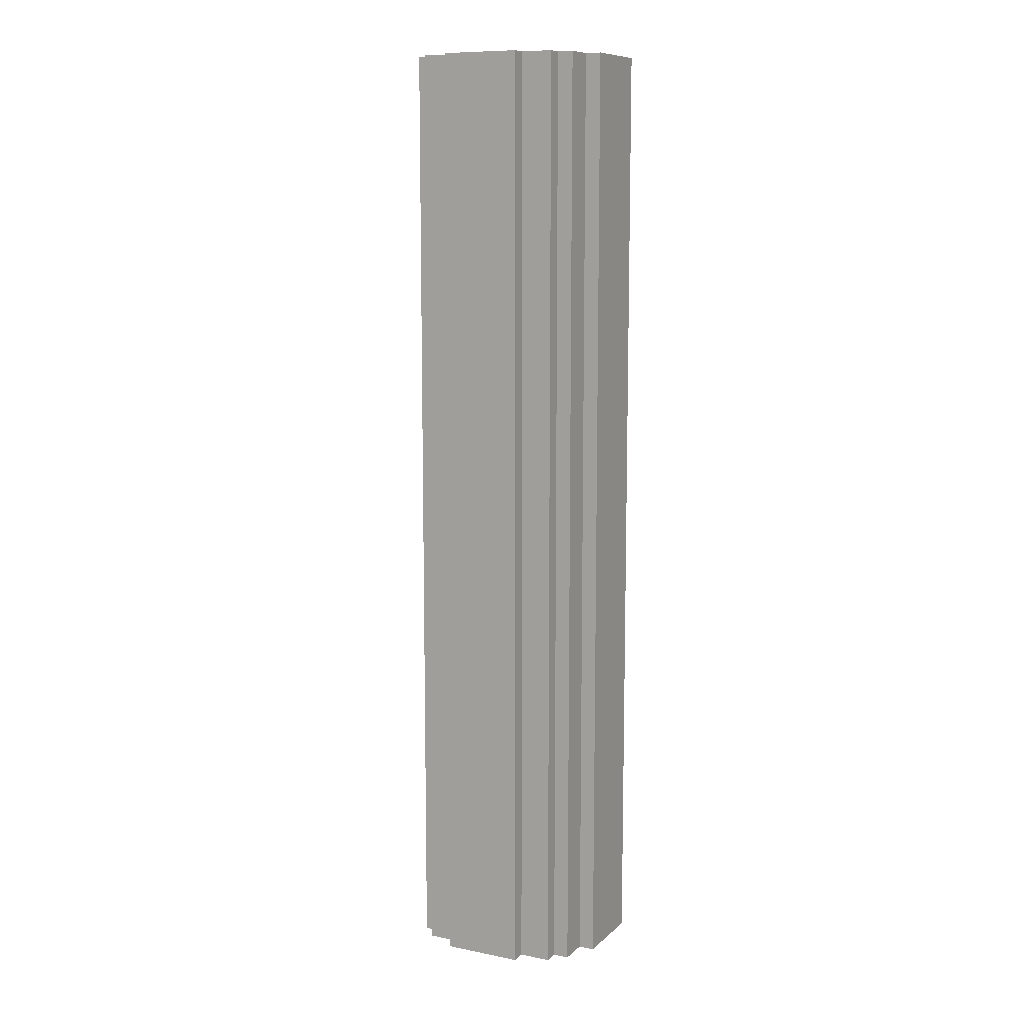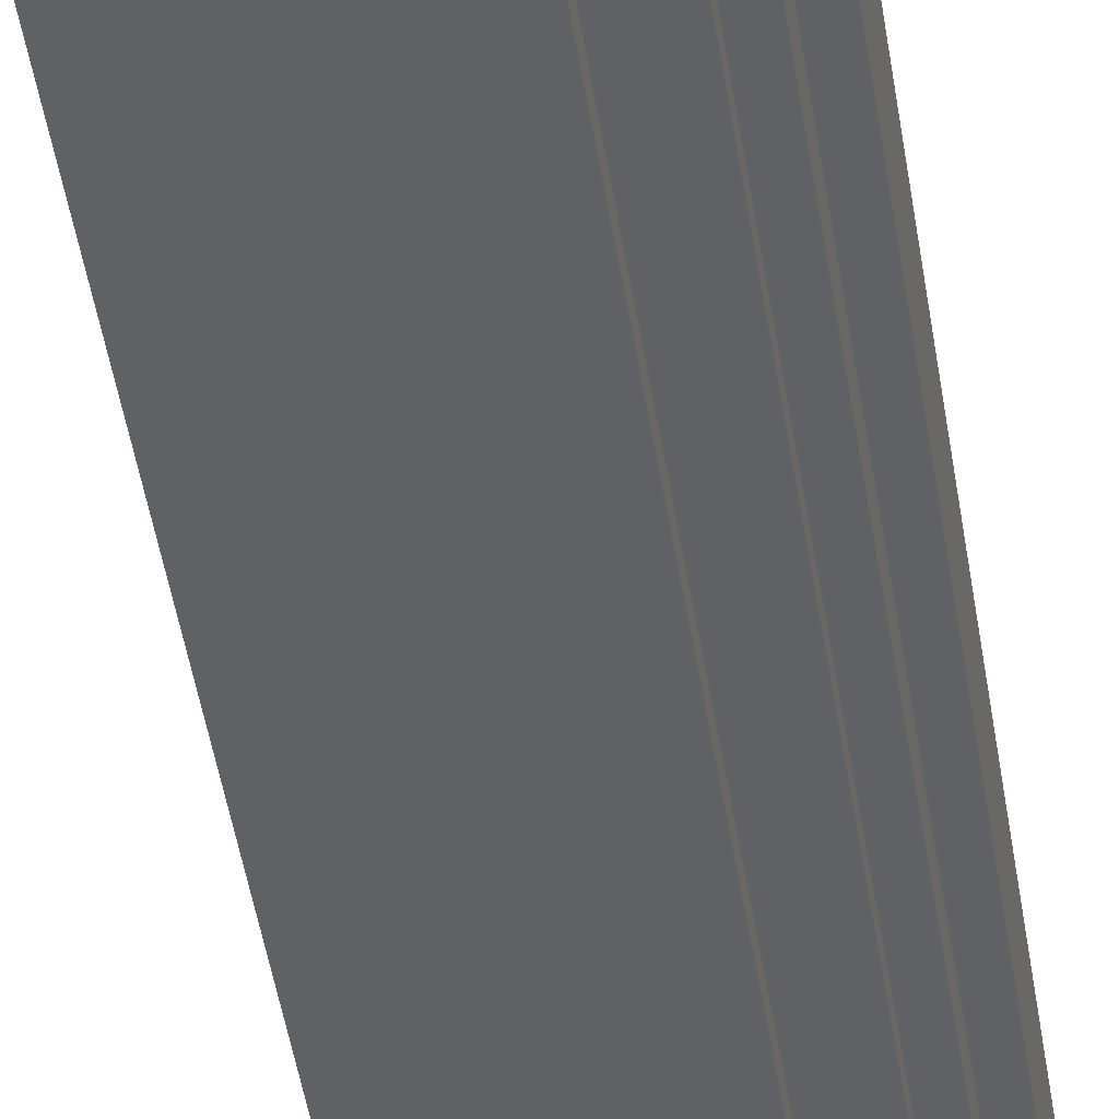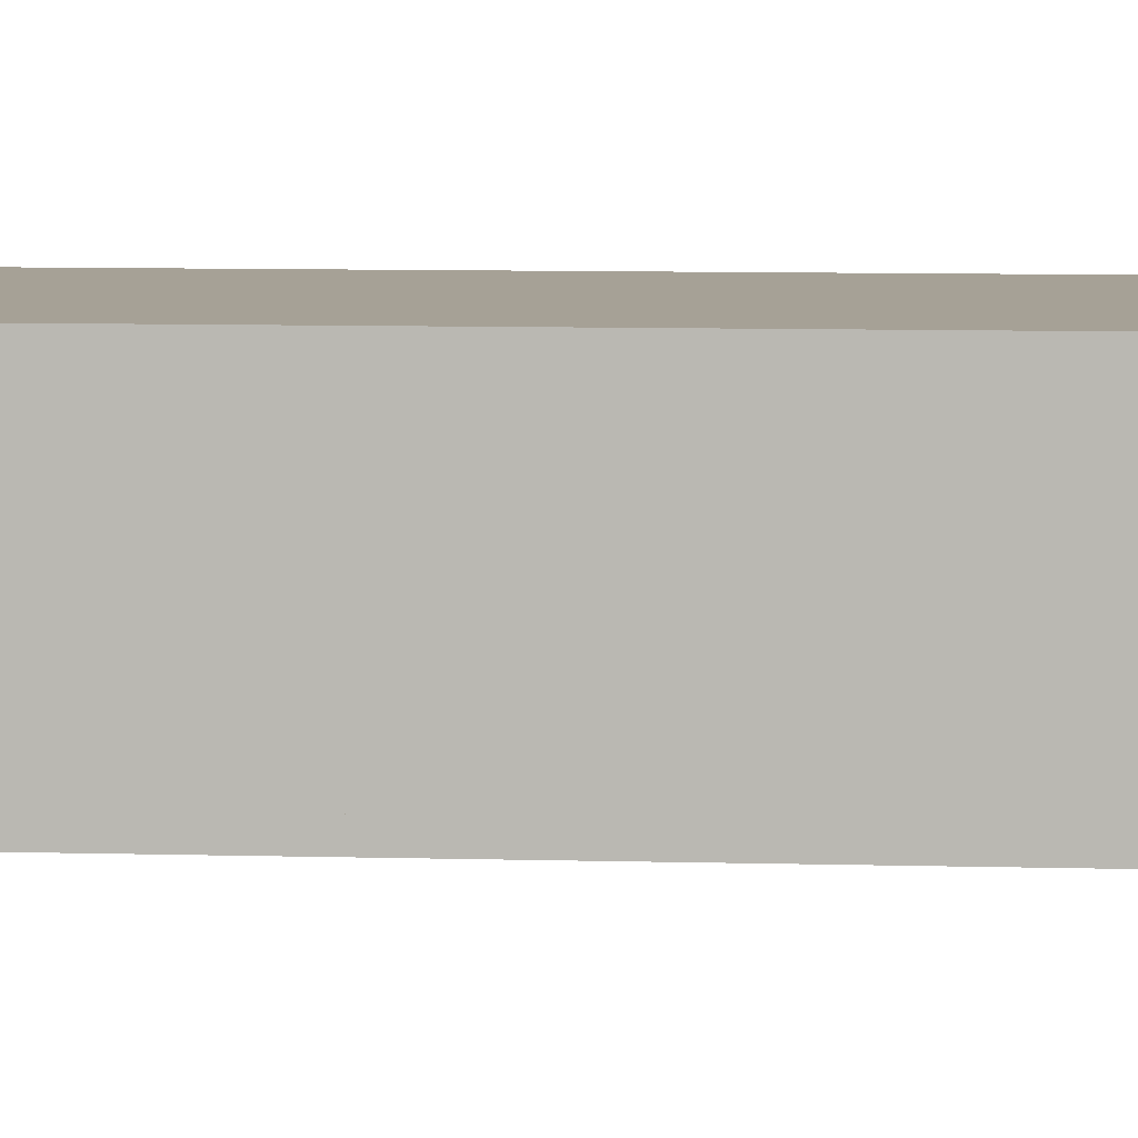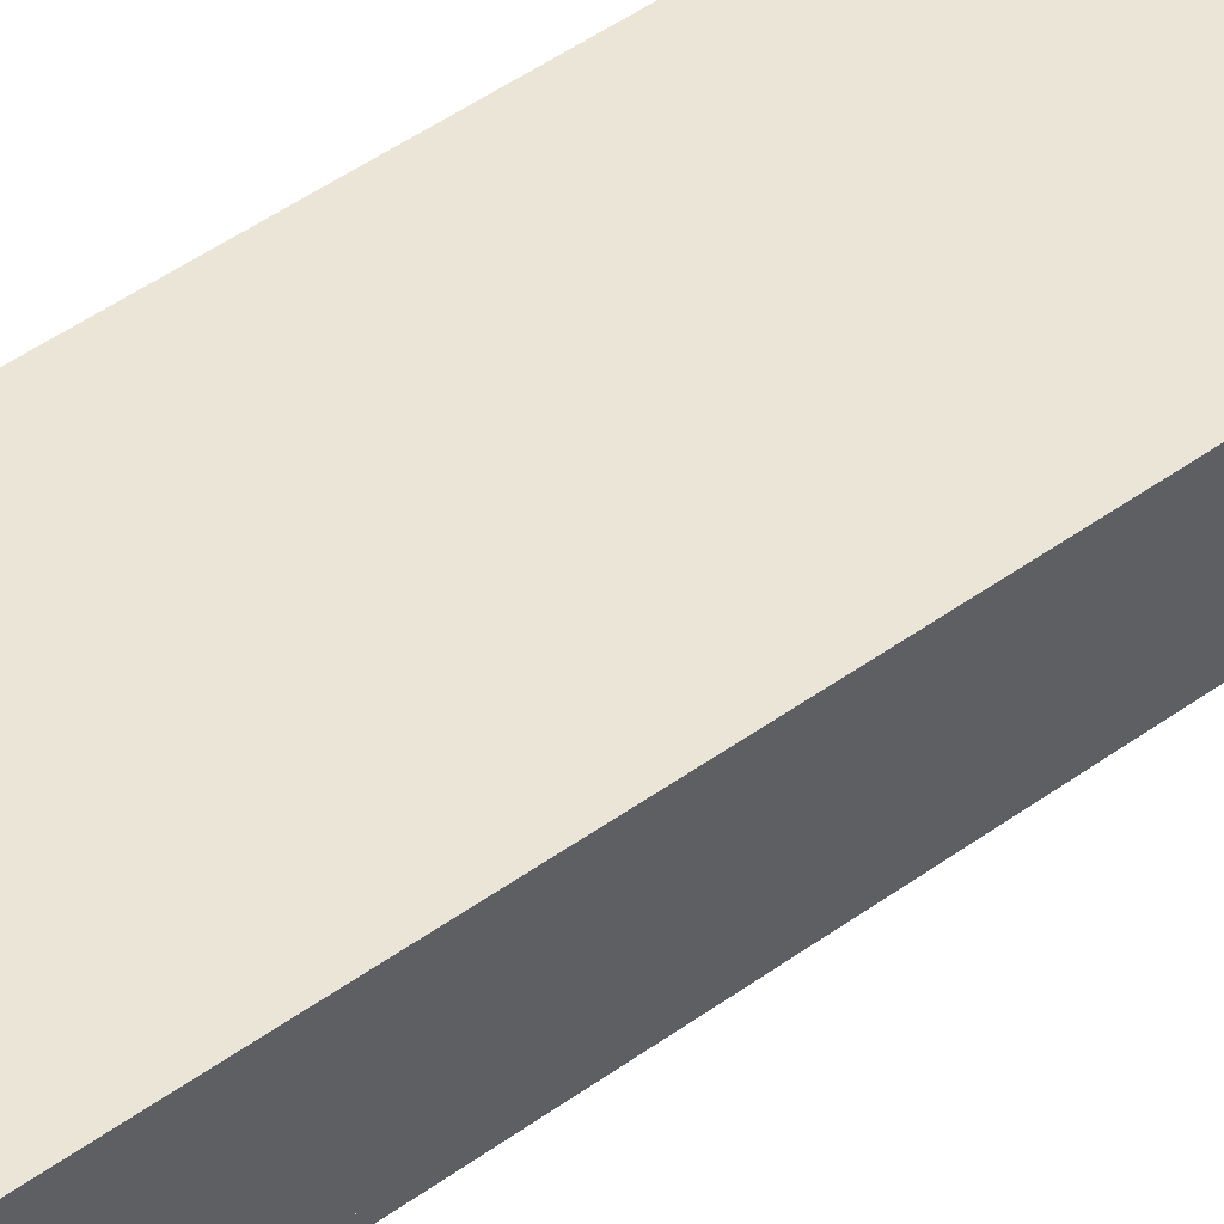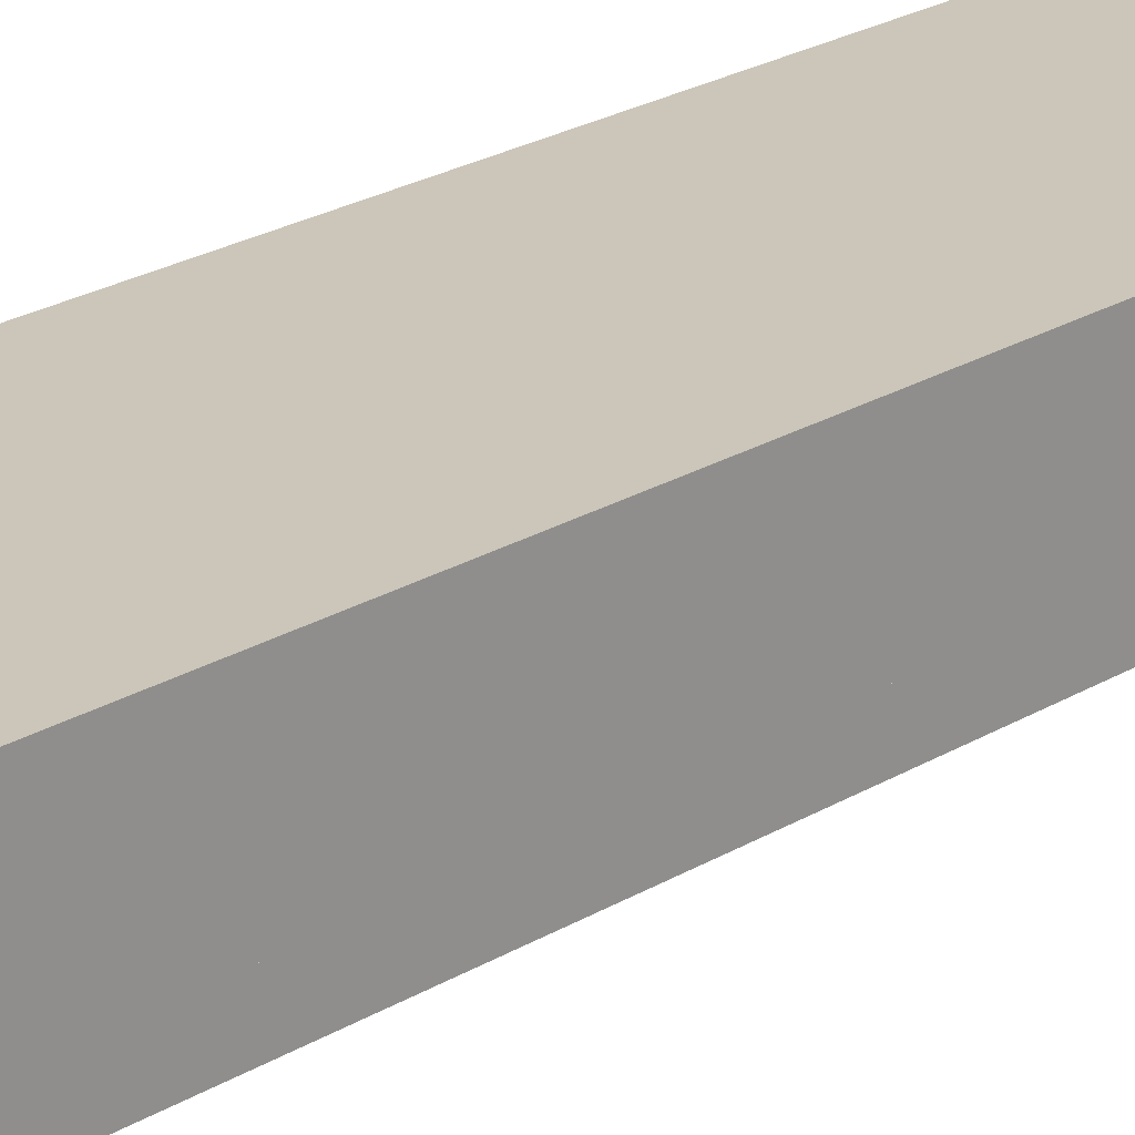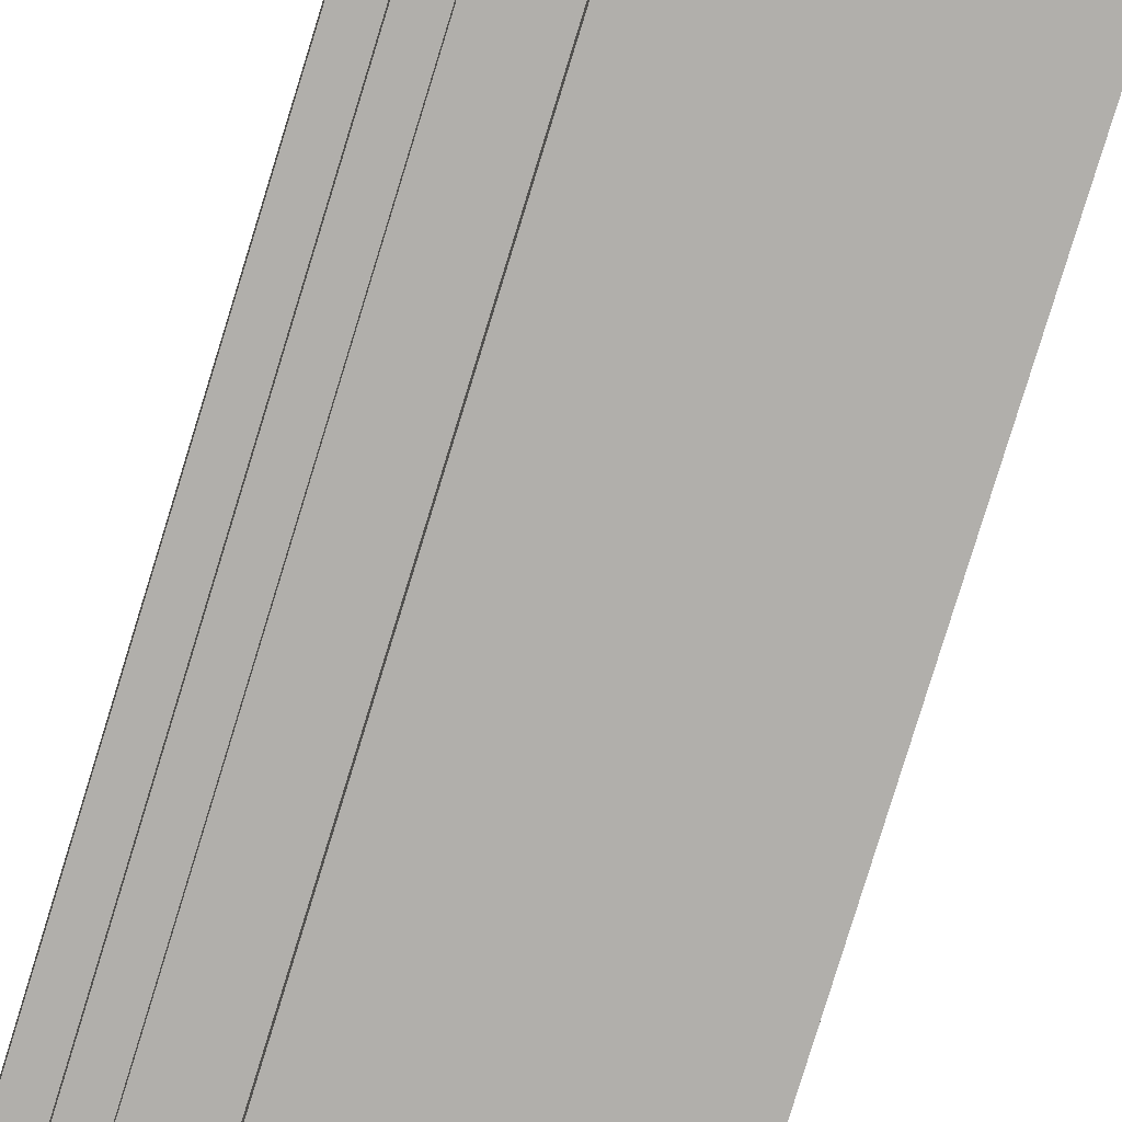
<metadata>
{"format":"obj","ext":"obj","renderer":"f3d","projection":"perspective","resolution":1024,"background":"white","views":[{"elev":10.0,"azim":26.9,"up":"+Z"},{"elev":-45.8,"azim":8.6,"up":"+Y"},{"elev":6.2,"azim":-84.2,"up":"+Y"},{"elev":45.9,"azim":50.0,"up":"+Y"},{"elev":21.0,"azim":-138.4,"up":"+Y"},{"elev":-78.2,"azim":163.0,"up":"+Y"}]}
</metadata>
<code>
o
v -0.7 0.5 3
v -0.7 0.5 -3
v -0.7 1 3
v -0.7 1 -3
v -0.6 0.3 3
v -0.6 0.3 -3
v -0.6 0.5 3
v -0.6 0.5 -3
v -0.5 0.2 3
v -0.5 0.2 -3
v -0.5 0.3 3
v -0.5 0.3 -3
v -0.3 0.1 3
v -0.3 0.1 -3
v -0.3 0.2 3
v -0.3 0.2 -3
v 0.2 0.1 3
v 0.2 0.1 -3
v 0.2 0.2 3
v 0.2 0.2 -3
v 0.4 0.2 3
v 0.4 0.2 -3
v 0.4 0.3 3
v 0.4 0.3 -3
v 0.5 0.3 3
v 0.5 0.3 -3
v 0.5 0.5 3
v 0.5 0.5 -3
v 0.6 0.5 3
v 0.6 0.5 -3
v 0.6 1 3
v 0.6 1 -3
v -0.7 0.5 3
v -0.7 1 3
v -0.6 0.3 3
v -0.6 0.5 3
v -0.5 0.2 3
v -0.5 0.3 3
v -0.3 0.1 3
v -0.3 0.2 3
v 0.2 0.1 3
v 0.2 0.2 3
v 0.4 0.2 3
v 0.4 0.3 3
v 0.5 0.3 3
v 0.5 0.5 3
v 0.6 0.5 3
v 0.6 1 3
v -0.7 0.5 -3
v -0.7 1 -3
v -0.6 0.3 -3
v -0.6 0.5 -3
v -0.5 0.2 -3
v -0.5 0.3 -3
v -0.3 0.1 -3
v -0.3 0.2 -3
v 0.2 0.1 -3
v 0.2 0.2 -3
v 0.4 0.2 -3
v 0.4 0.3 -3
v 0.5 0.3 -3
v 0.5 0.5 -3
v 0.6 0.5 -3
v 0.6 1 -3
v -0.3 0.1 3
v 0.2 0.1 3
v -0.3 0.1 -3
v 0.2 0.1 -3
v -0.5 0.2 3
v -0.3 0.2 3
v 0.2 0.2 3
v 0.4 0.2 3
v -0.5 0.2 -3
v -0.3 0.2 -3
v 0.2 0.2 -3
v 0.4 0.2 -3
v -0.6 0.3 3
v -0.5 0.3 3
v 0.4 0.3 3
v 0.5 0.3 3
v -0.6 0.3 -3
v -0.5 0.3 -3
v 0.4 0.3 -3
v 0.5 0.3 -3
v -0.7 0.5 3
v -0.6 0.5 3
v 0.5 0.5 3
v 0.6 0.5 3
v -0.7 0.5 -3
v -0.6 0.5 -3
v 0.5 0.5 -3
v 0.6 0.5 -3
v -0.7 1 3
v 0.6 1 3
v -0.7 1 -3
v 0.6 1 -3
f 3 2 1
f 4 2 3
f 7 6 5
f 8 6 7
f 11 10 9
f 12 10 11
f 15 14 13
f 16 14 15
f 17 18 19
f 19 18 20
f 21 22 23
f 23 22 24
f 25 26 27
f 27 26 28
f 29 30 31
f 31 30 32
f 36 34 33
f 38 36 35
f 40 38 37
f 41 40 39
f 42 38 40
f 42 40 41
f 43 38 42
f 44 36 38
f 44 38 43
f 45 36 44
f 46 34 36
f 46 36 45
f 47 34 46
f 48 34 47
f 49 50 52
f 51 52 54
f 53 54 56
f 55 56 57
f 56 54 58
f 57 56 58
f 58 54 59
f 54 52 60
f 59 54 60
f 60 52 61
f 52 50 62
f 61 52 62
f 62 50 63
f 63 50 64
f 67 66 65
f 68 66 67
f 73 70 69
f 74 70 73
f 75 72 71
f 76 72 75
f 81 78 77
f 82 78 81
f 83 80 79
f 84 80 83
f 89 86 85
f 90 86 89
f 91 88 87
f 92 88 91
f 93 94 95
f 95 94 96

</code>
